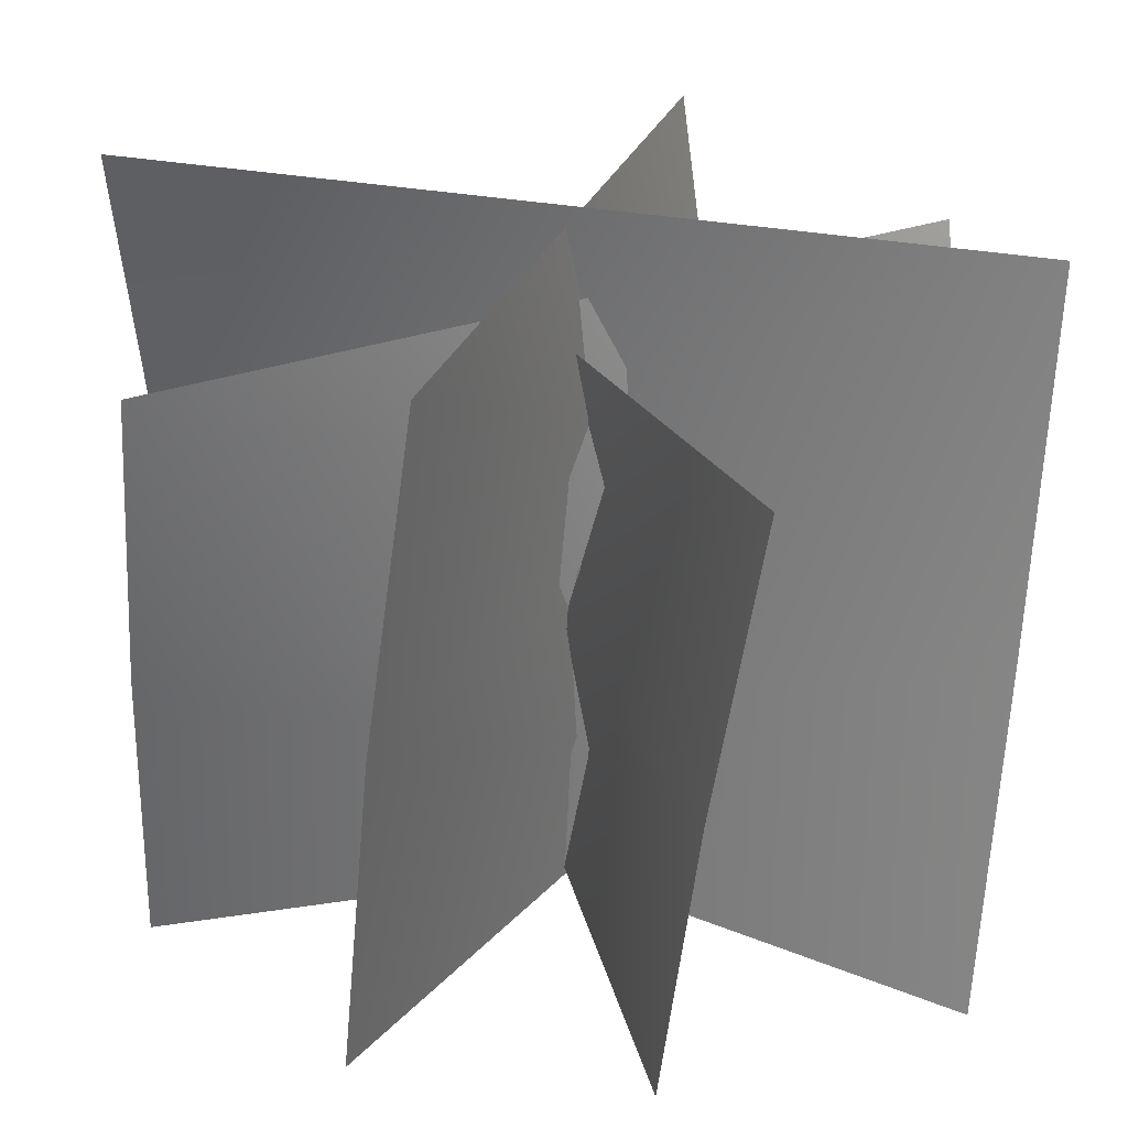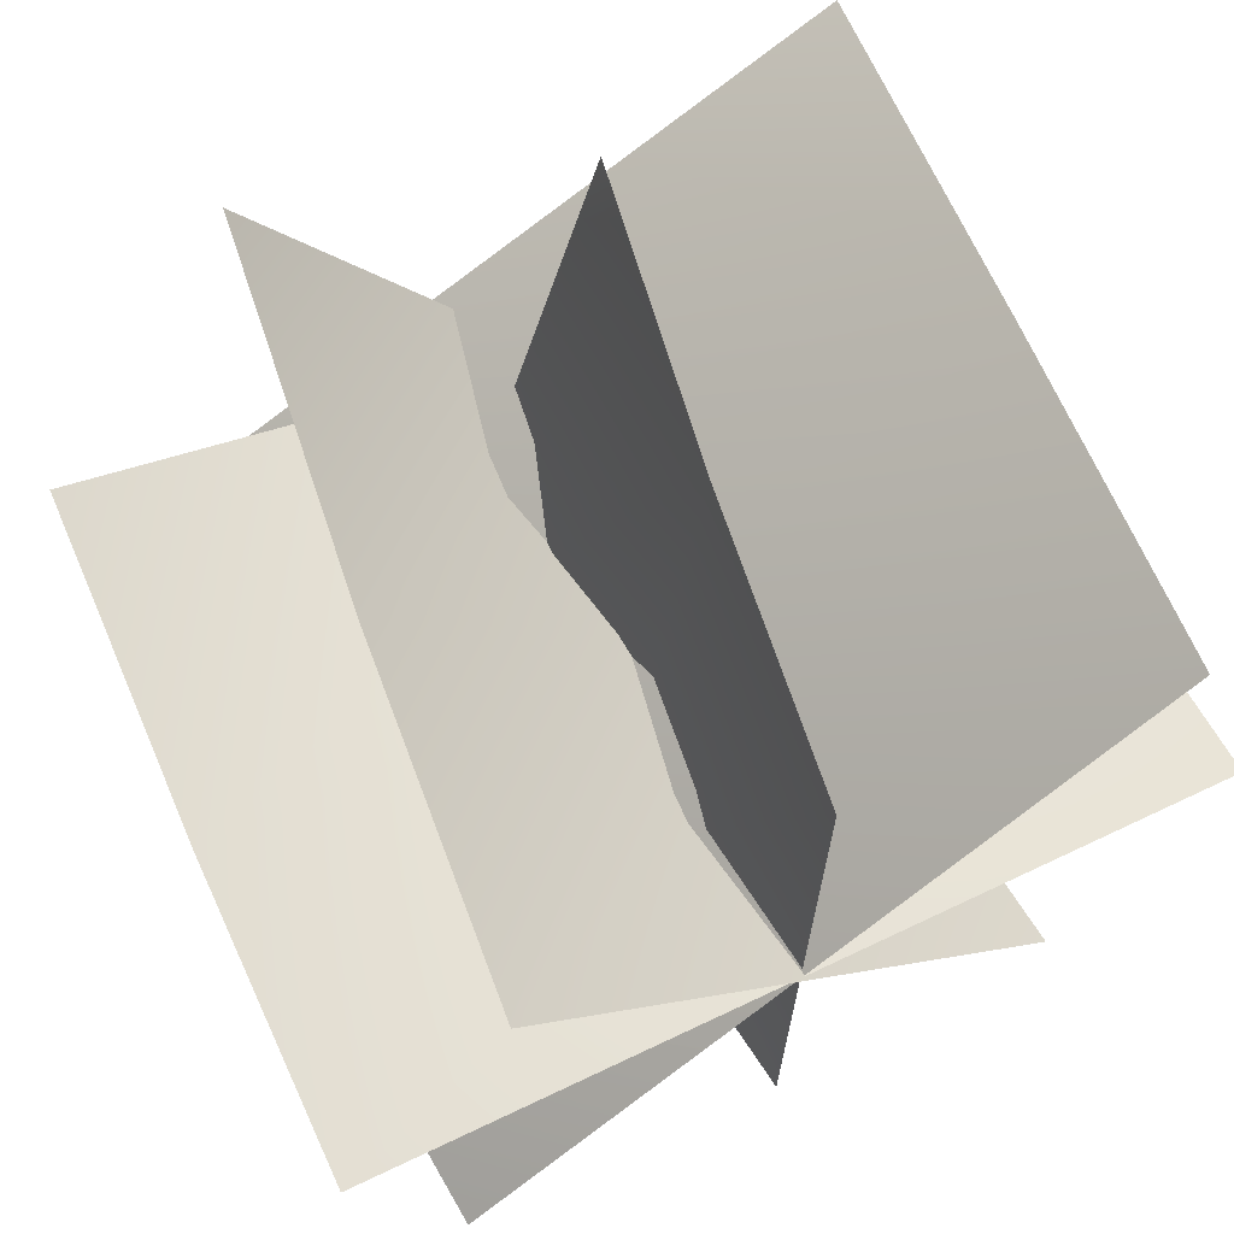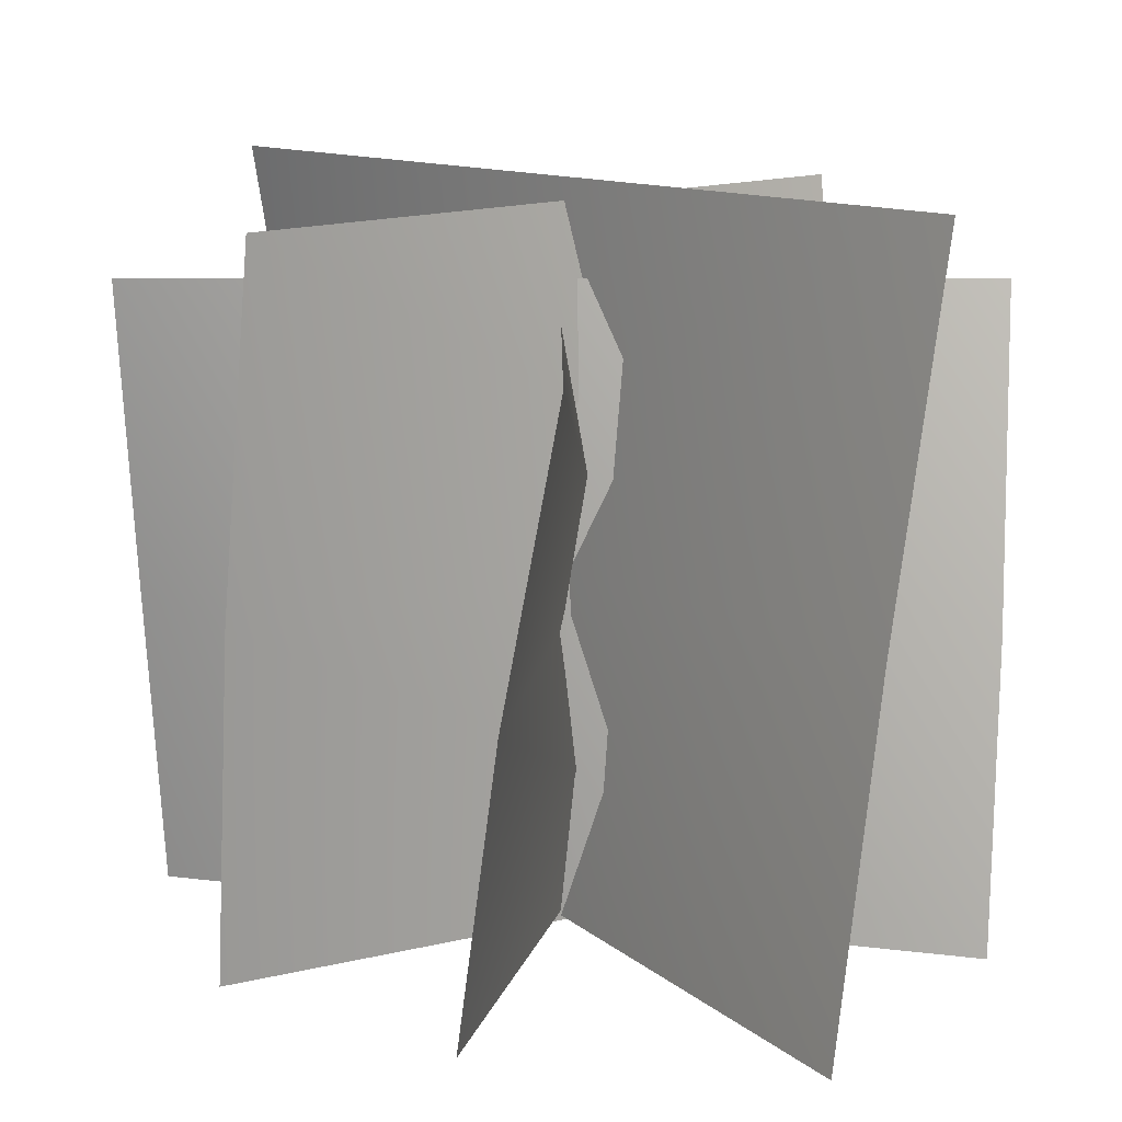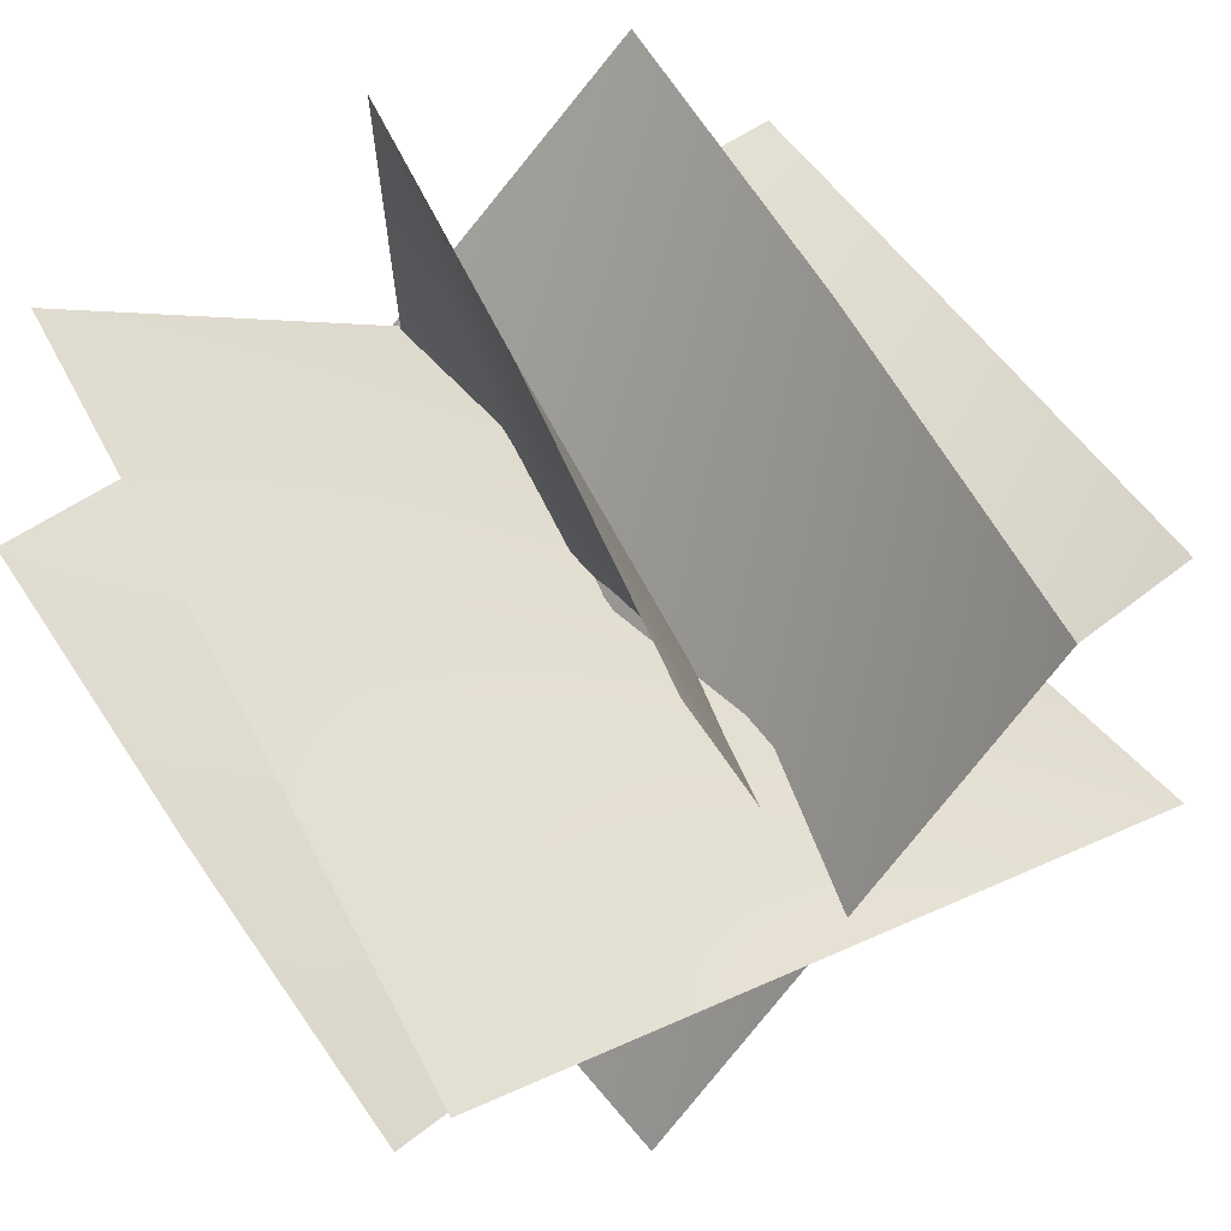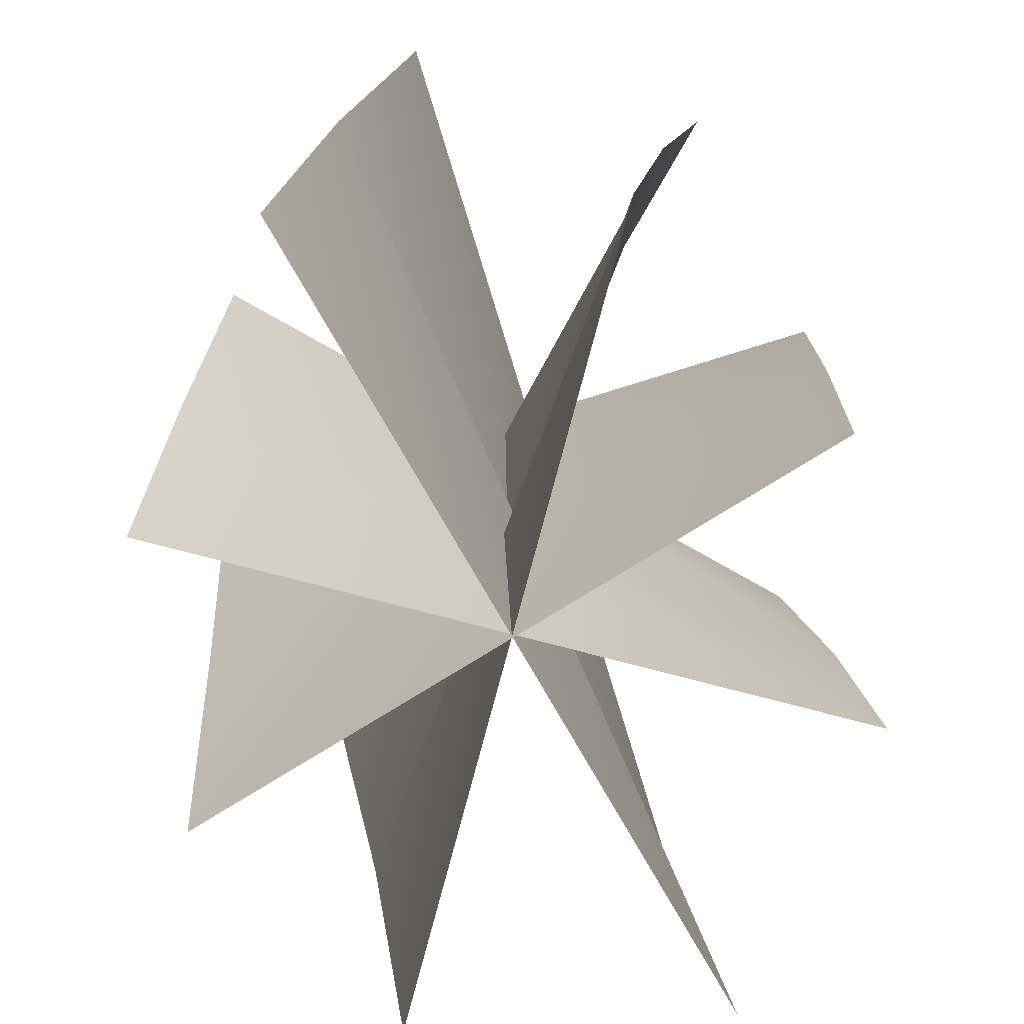
<metadata>
{"format":"obj","ext":"obj","renderer":"f3d","projection":"perspective","resolution":1024,"background":"white","views":[{"elev":30.1,"azim":167.3,"up":"+Y"},{"elev":65.6,"azim":-25.6,"up":"+Z"},{"elev":14.0,"azim":-164.7,"up":"+Y"},{"elev":62.9,"azim":146.2,"up":"+Z"},{"elev":-71.8,"azim":-104.4,"up":"+Y"}]}
</metadata>
<code>
g default
v 306.8 449.1 -82.02
v -309.8 449.1 82.02
v -320.5 -33.06 2.2e-05
v 317.5 -33.06 2.2e-05
v -318.6 198.4 34.45
v 315.6 206.9 -34.45
v -179.7 223 206.4
v 176.6 232.4 -206.4
v 143.4 503.9 -231
v -200.9 -36.36 185.9
v -146.4 503.9 231
v 197.9 -36.36 -185.9
v 31.24 185.9 270.7
v -34.26 193.7 -270.7
v -74.83 418 -262.6
v 1.82 -28.42 272.6
v 71.81 418 262.6
v -4.842 -28.42 -272.6
v 267.4 233.4 204.9
v -270.4 243.1 -204.9
v -298.3 521.2 -161.8
v 243.7 -32.4 232.7
v 295.3 521.2 161.8
v -246.7 -32.4 -232.7
g TR_Tree
f 5 6 1
f 3 6 5
f 5 1 2
f 3 4 6
f 7 8 9
f 10 8 7
f 7 9 11
f 10 12 8
f 13 14 15
f 16 14 13
f 13 15 17
f 16 18 14
f 19 20 21
f 22 20 19
f 19 21 23
f 22 24 20

</code>
